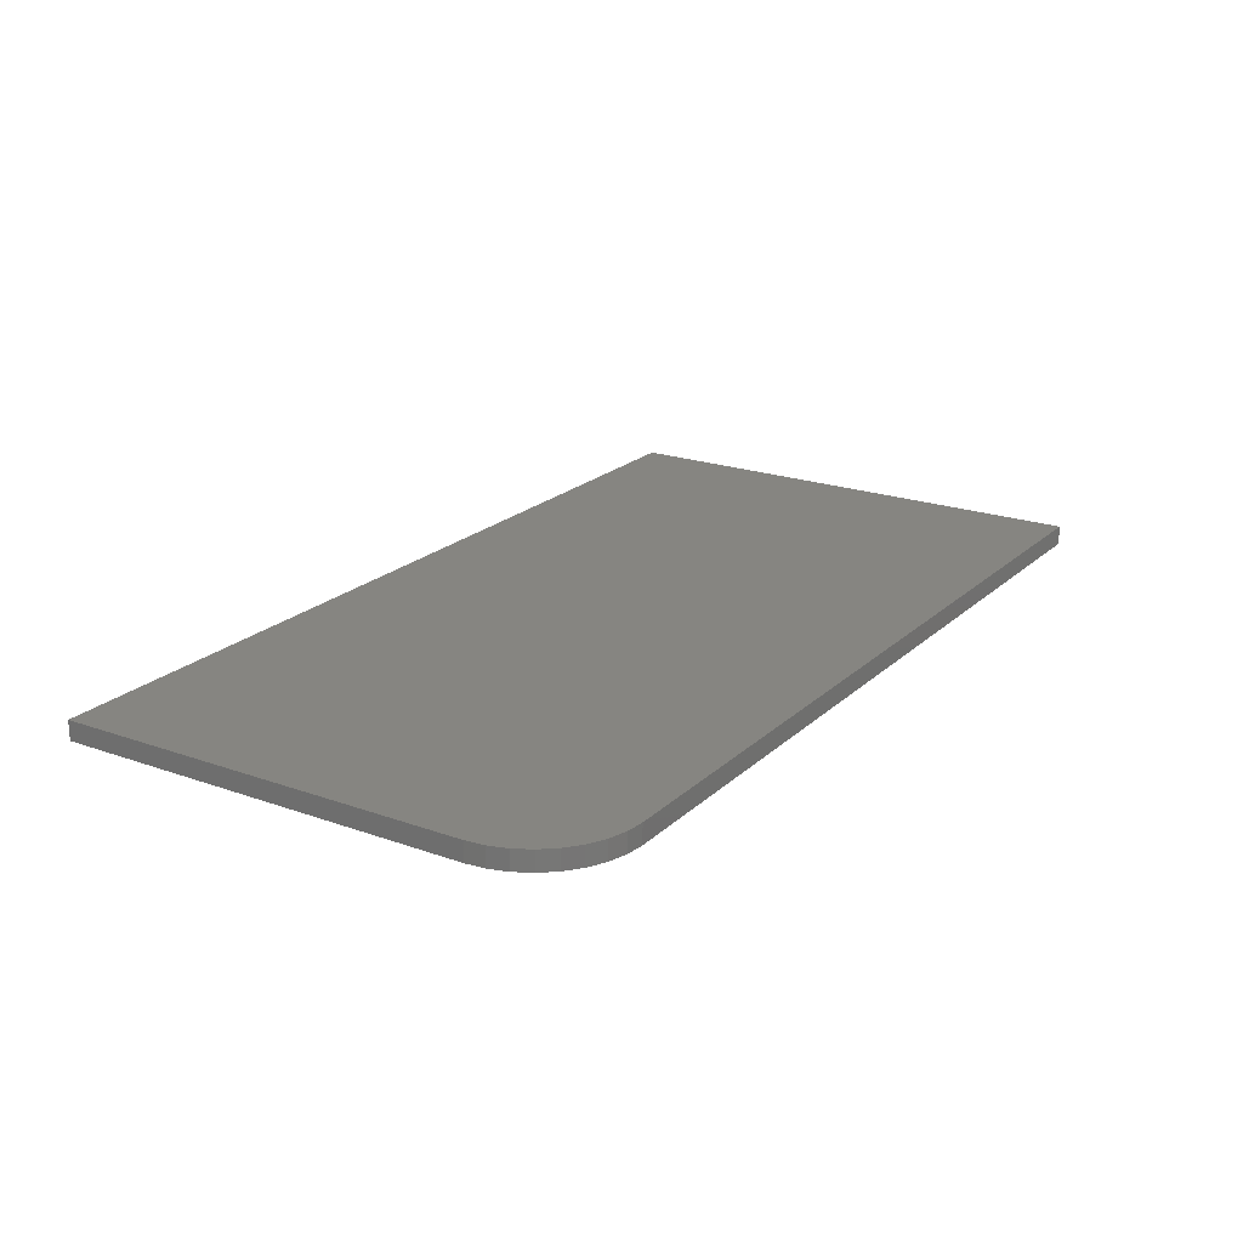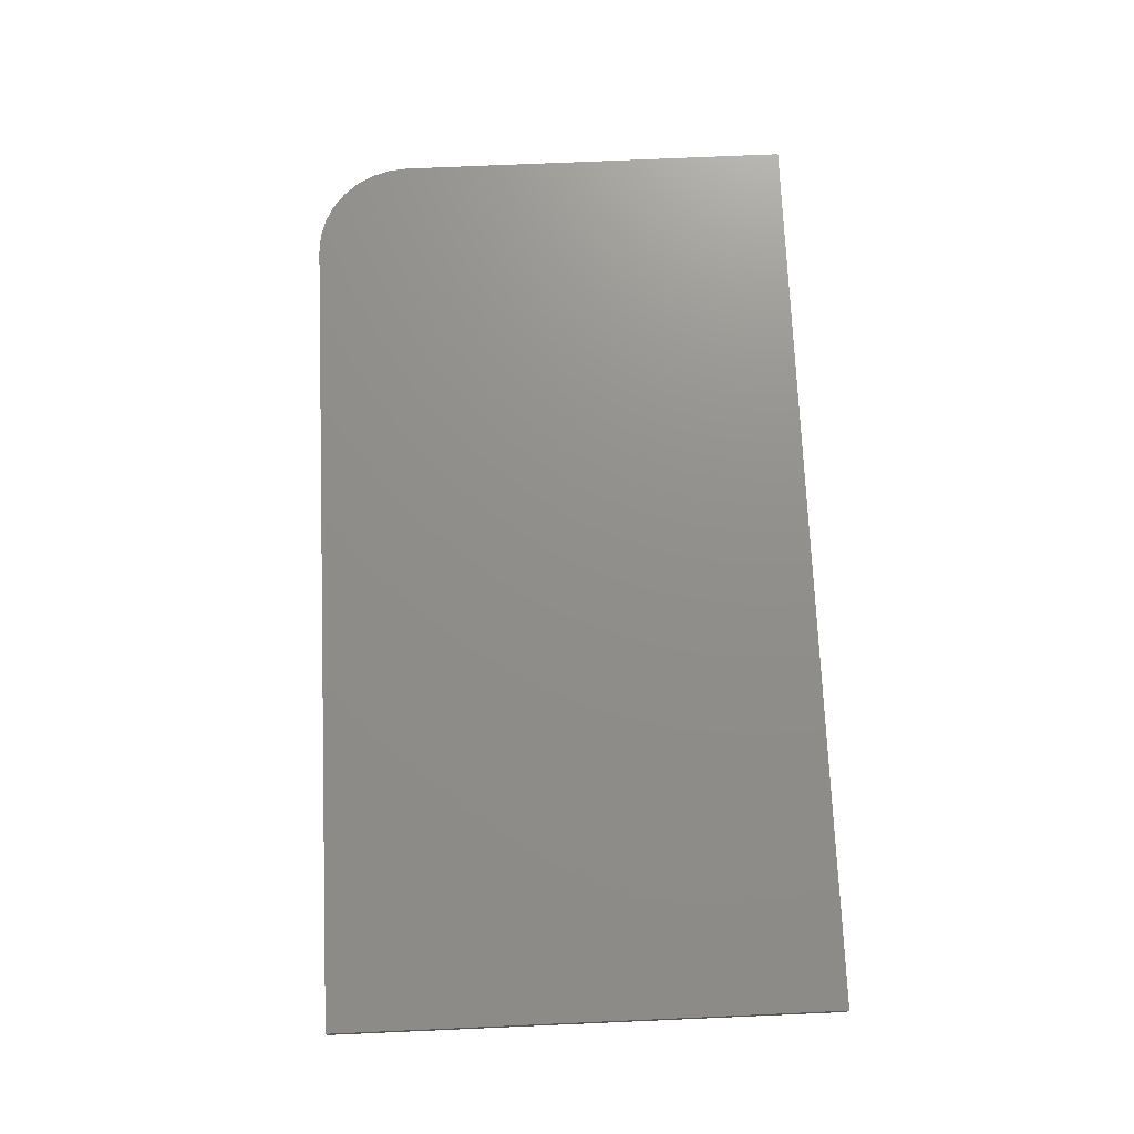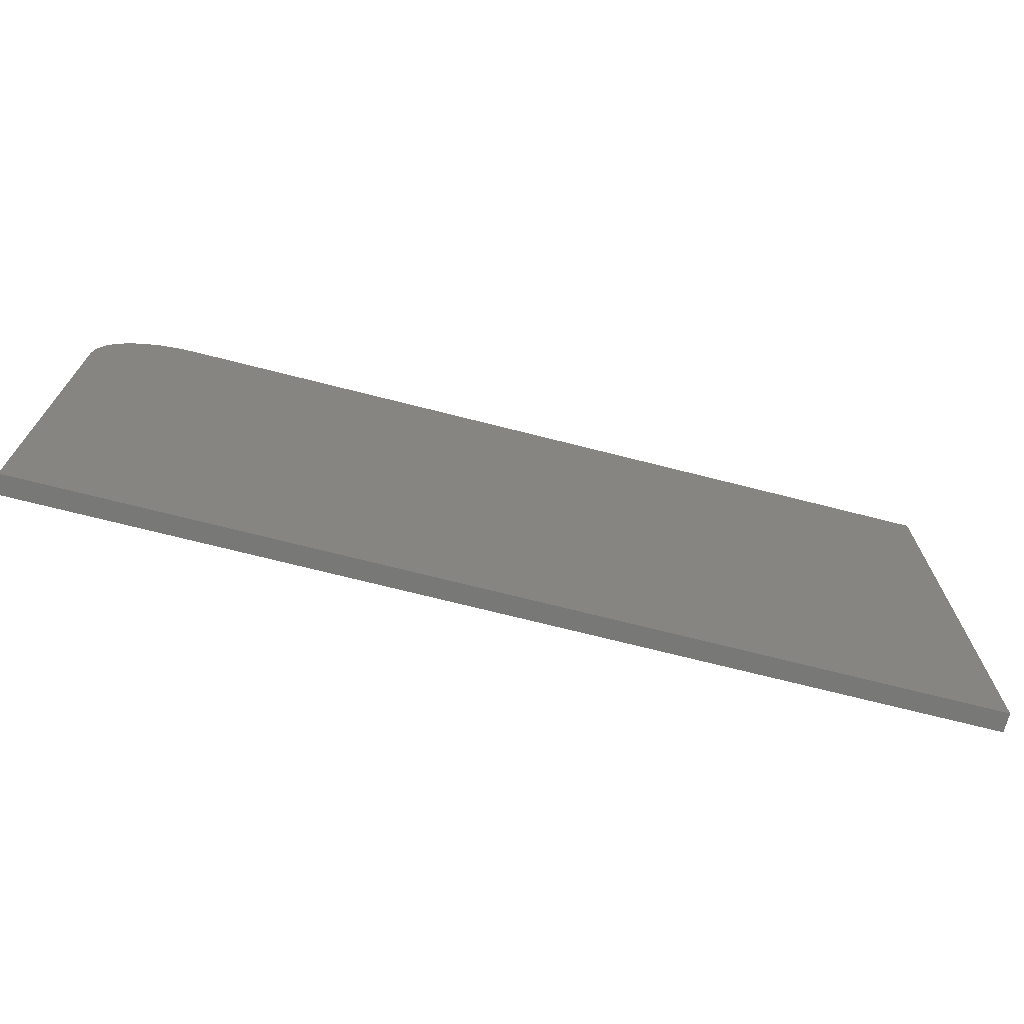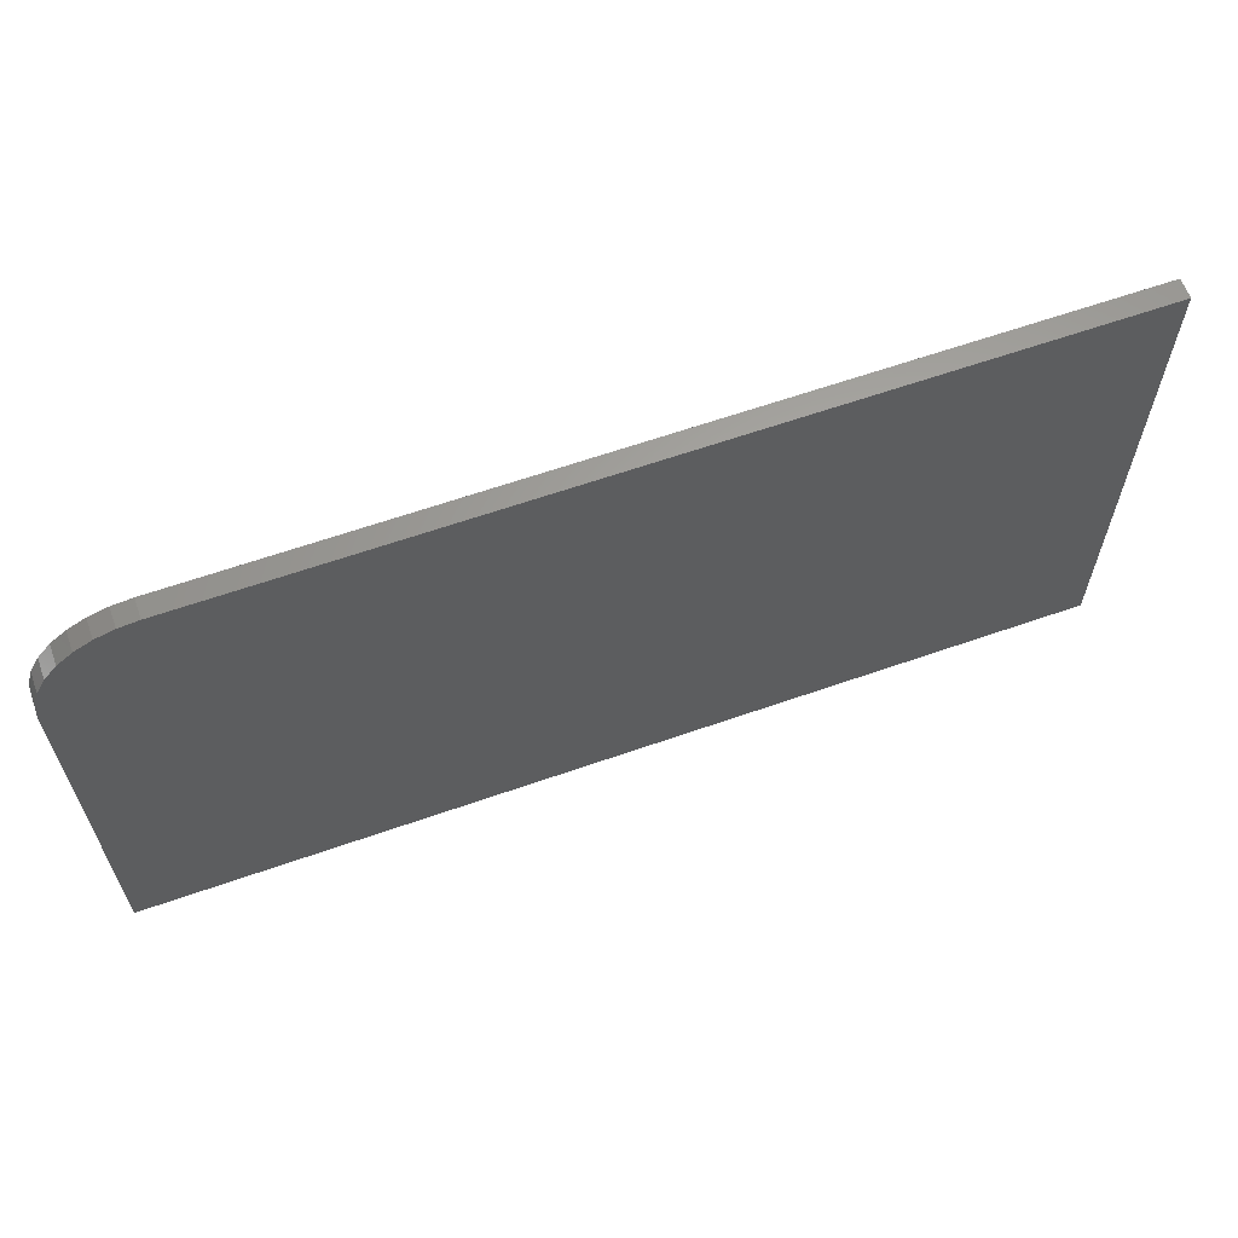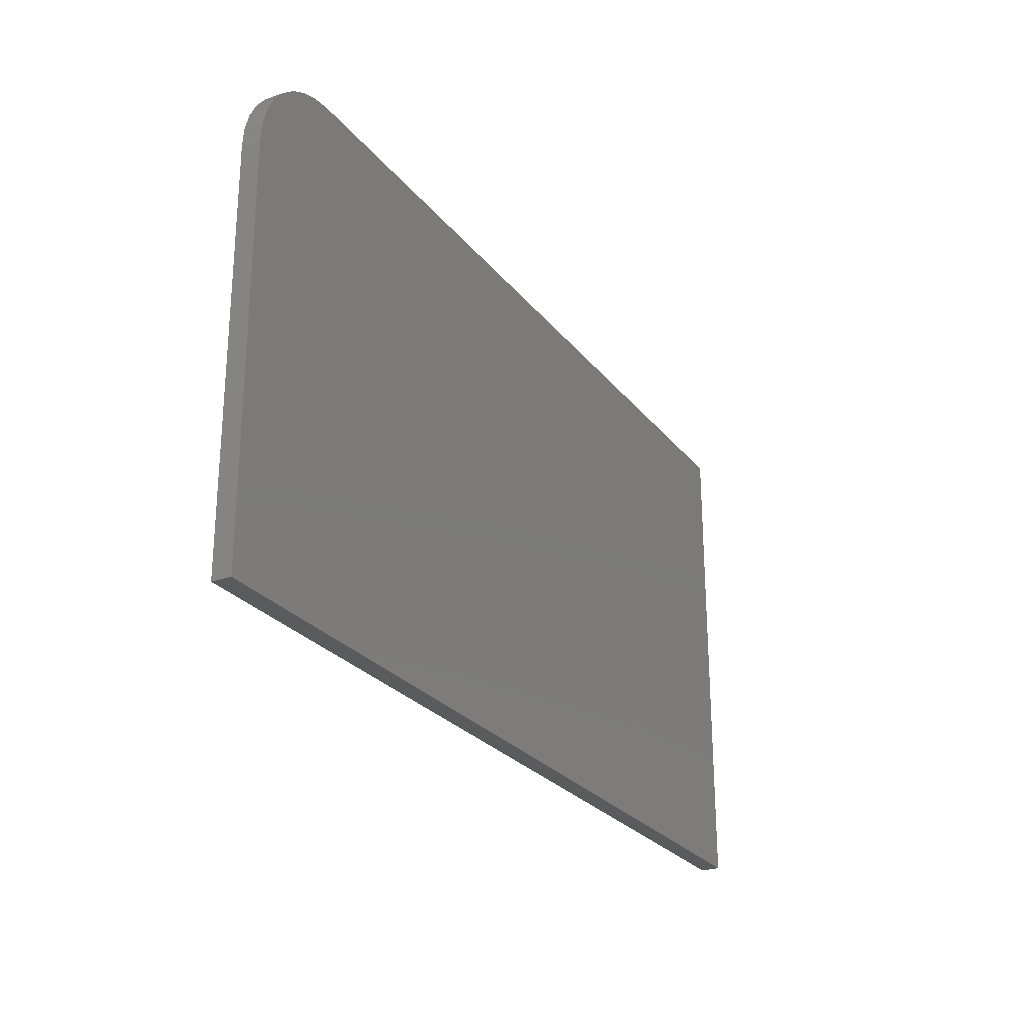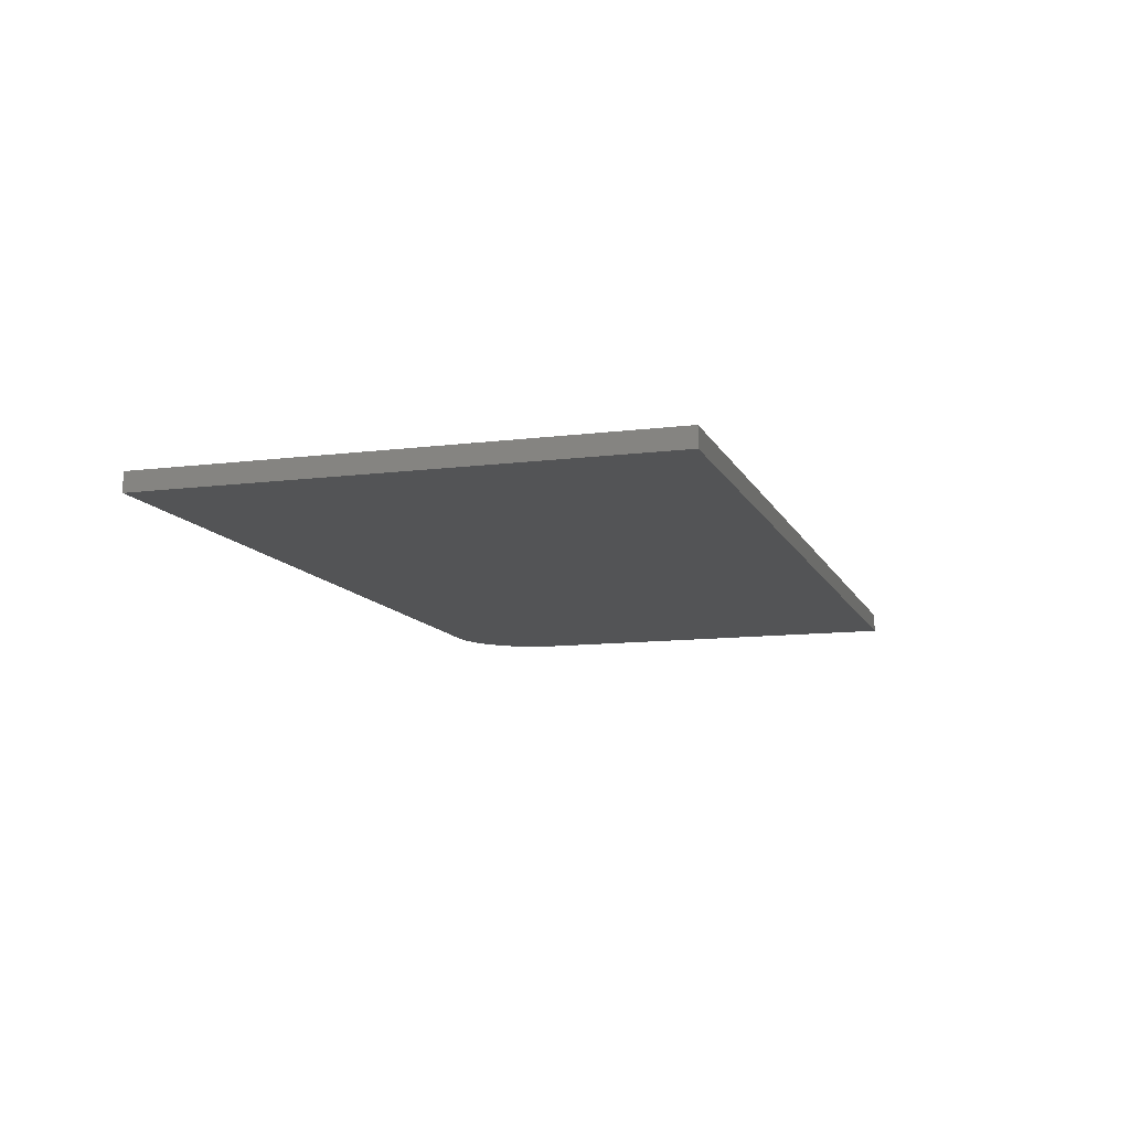
<metadata>
{"format":"stl","ext":"stl","renderer":"f3d","projection":"perspective","resolution":1024,"background":"white","views":[{"elev":21.1,"azim":-57.4,"up":"+Y"},{"elev":73.1,"azim":87.5,"up":"+Y"},{"elev":-70.8,"azim":-14.3,"up":"+Z"},{"elev":62.6,"azim":-19.6,"up":"+Z"},{"elev":-25.8,"azim":-61.0,"up":"+Z"},{"elev":-11.2,"azim":107.3,"up":"+Y"}]}
</metadata>
<code>
# stl→obj: 24 verts, 44 faces
v 0.75 -0.01562 0.4105
v 0.07812 -0.01562 0.4105
v 0.06288 -0.01562 0.409
v 0.04823 -0.01562 0.4046
v 0.03472 -0.01562 0.3974
v 0.02288 -0.01562 0.3876
v 0.01317 -0.01562 0.3758
v 0.005947 -0.01562 0.3623
v 0.001501 -0.01562 0.3476
v 2.035e-17 -0.01562 0.3324
v 0 -0.01562 0
v 0.75 -0.01562 -4.592e-17
v 0.75 0 0.4105
v 0.75 0 -4.592e-17
v 0 0 0
v 2.035e-17 0 0.3324
v 0.001501 0 0.3476
v 0.005947 0 0.3623
v 0.01317 0 0.3758
v 0.02288 0 0.3876
v 0.03472 0 0.3974
v 0.04823 0 0.4046
v 0.06288 0 0.409
v 0.07812 0 0.4105
f 1 2 3
f 1 3 4
f 1 4 5
f 1 5 6
f 1 6 7
f 1 7 8
f 1 8 9
f 1 9 10
f 1 10 11
f 1 11 12
f 13 14 15
f 13 15 16
f 13 16 17
f 13 17 18
f 13 18 19
f 13 19 20
f 13 20 21
f 13 21 22
f 13 22 23
f 13 23 24
f 10 16 11
f 11 16 15
f 1 13 2
f 2 13 24
f 16 10 17
f 17 10 9
f 17 9 18
f 18 9 8
f 18 8 19
f 19 8 7
f 19 7 20
f 20 7 6
f 20 6 21
f 21 6 5
f 21 5 22
f 22 5 4
f 22 4 23
f 23 4 3
f 23 3 24
f 24 3 2
f 12 14 1
f 1 14 13
f 11 15 12
f 12 15 14

</code>
